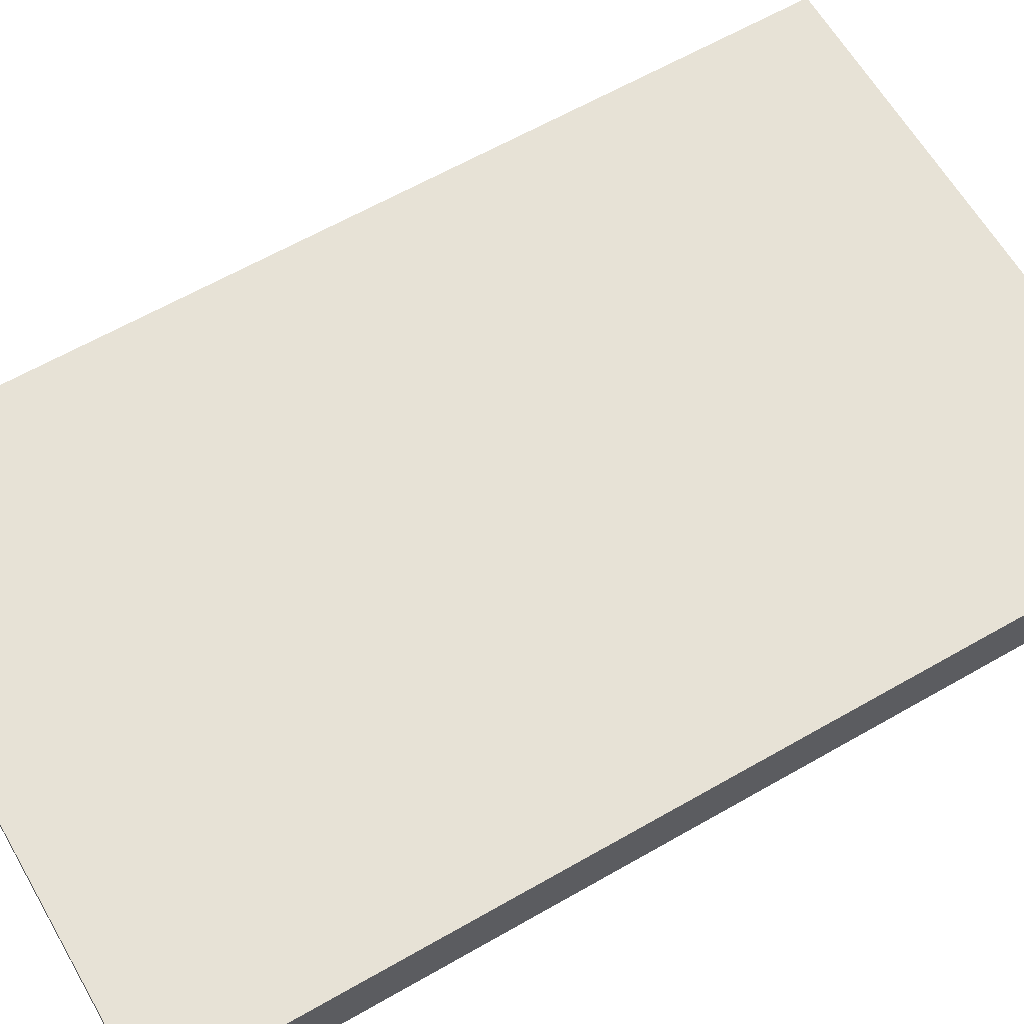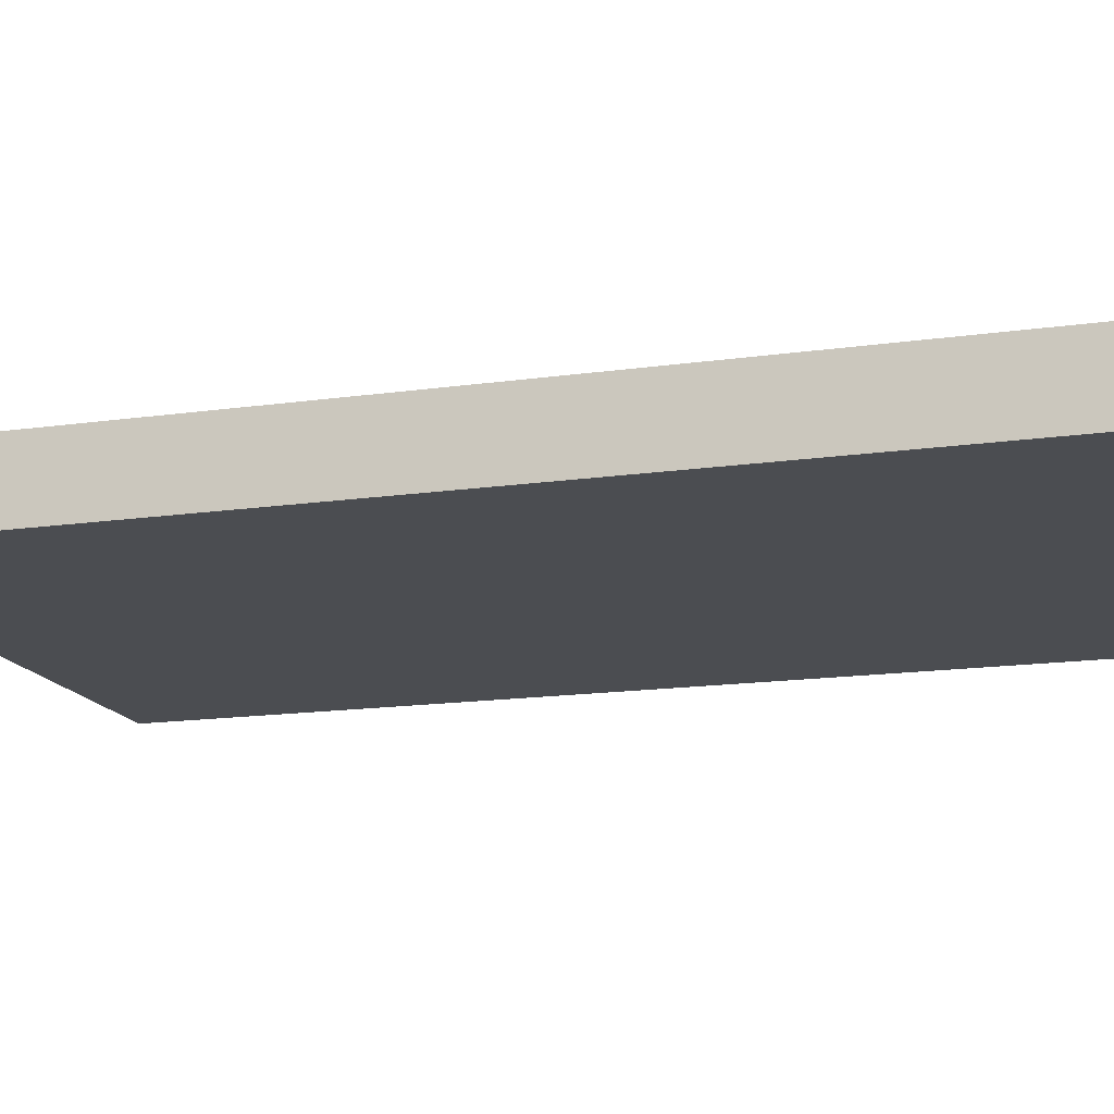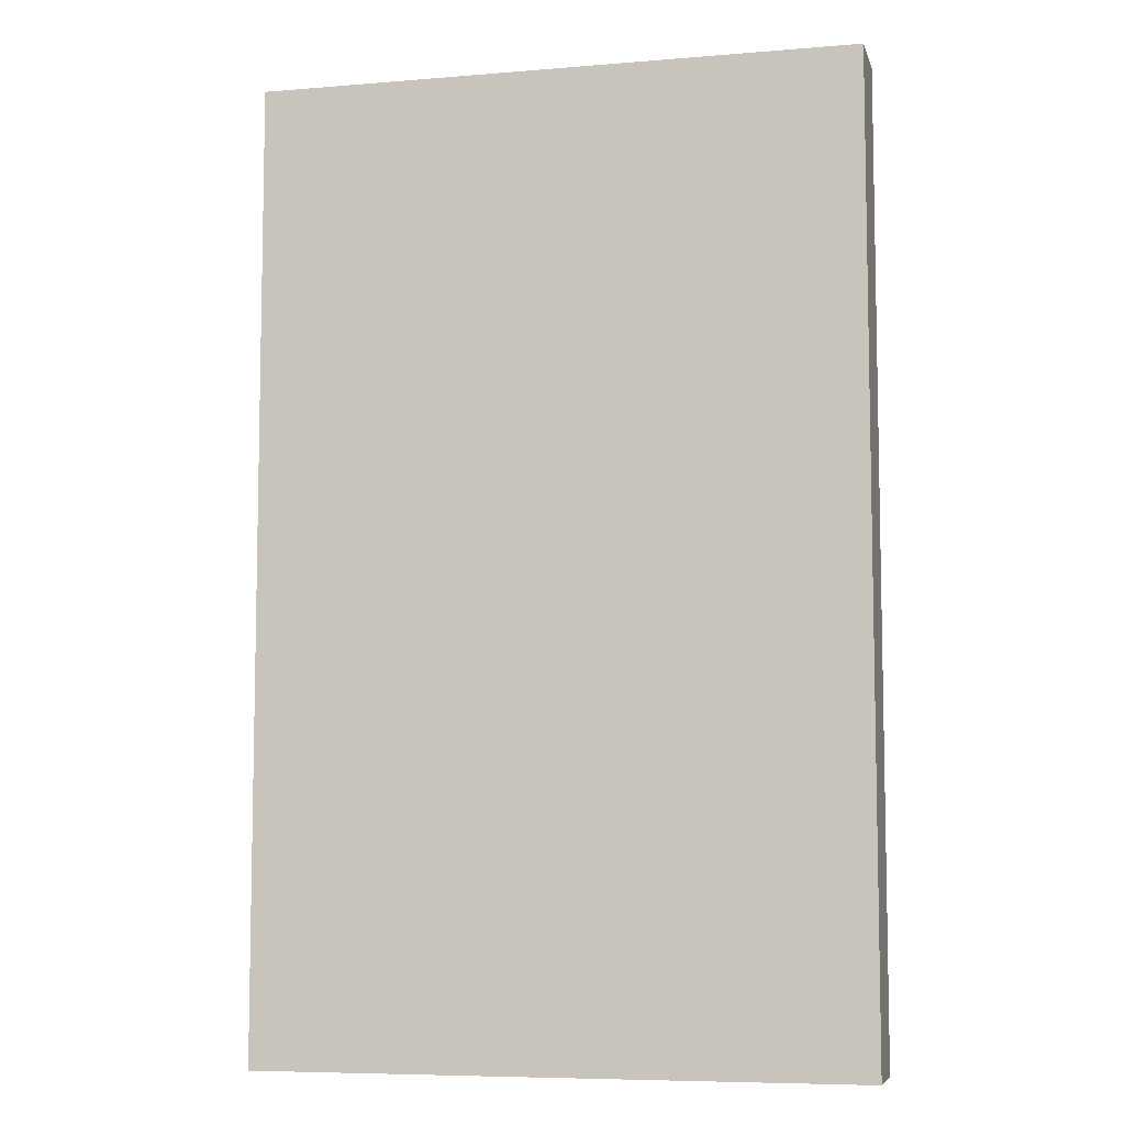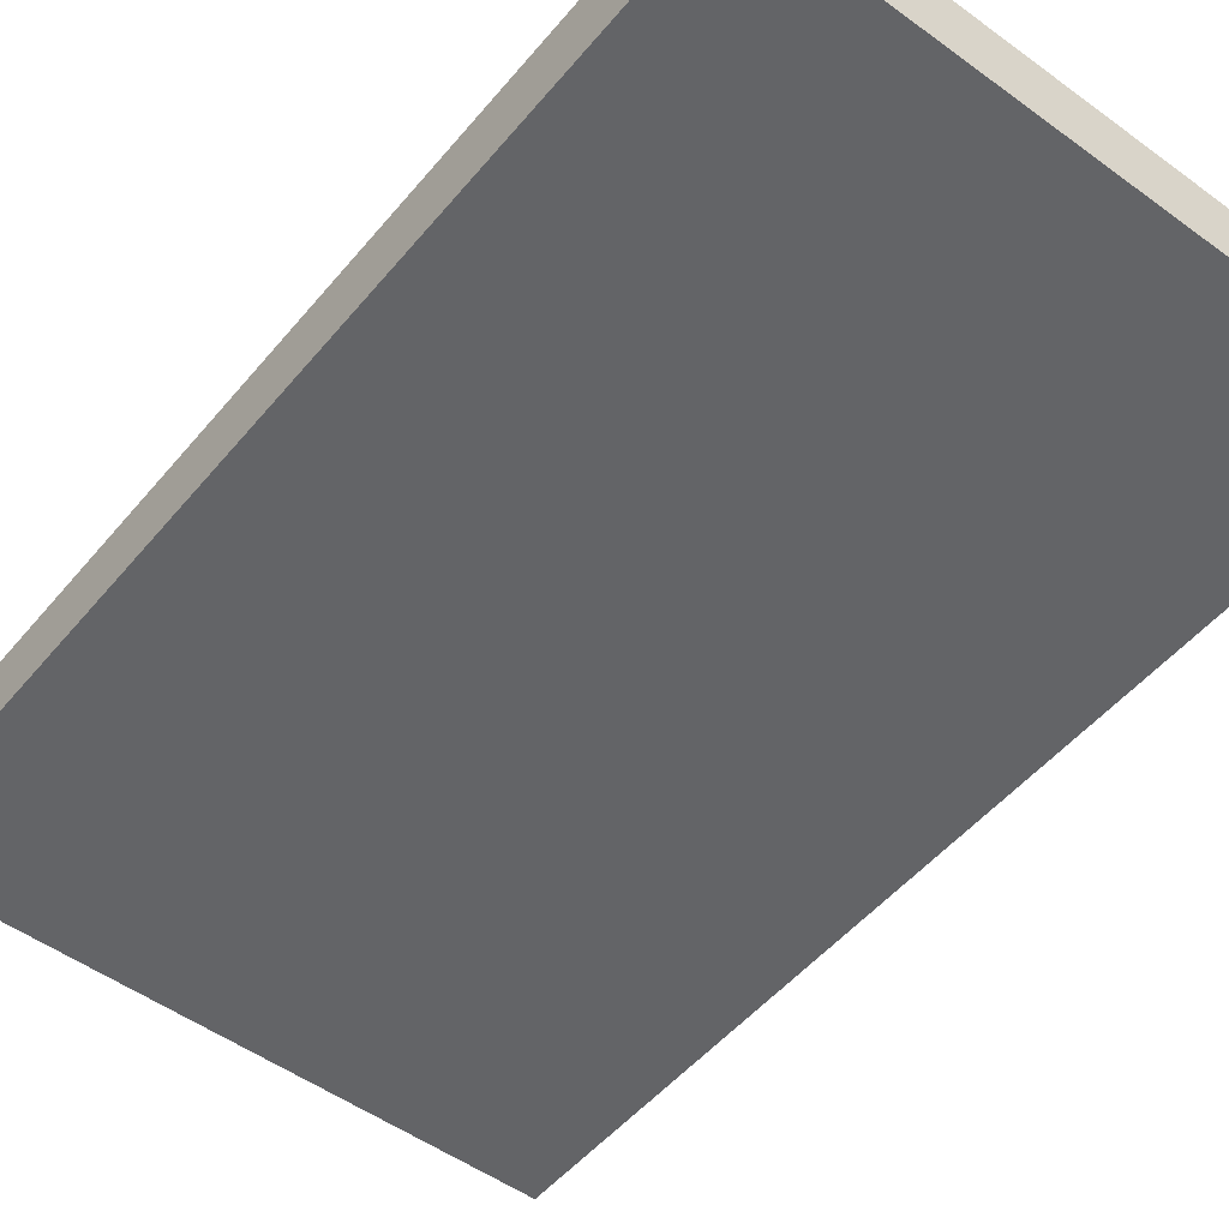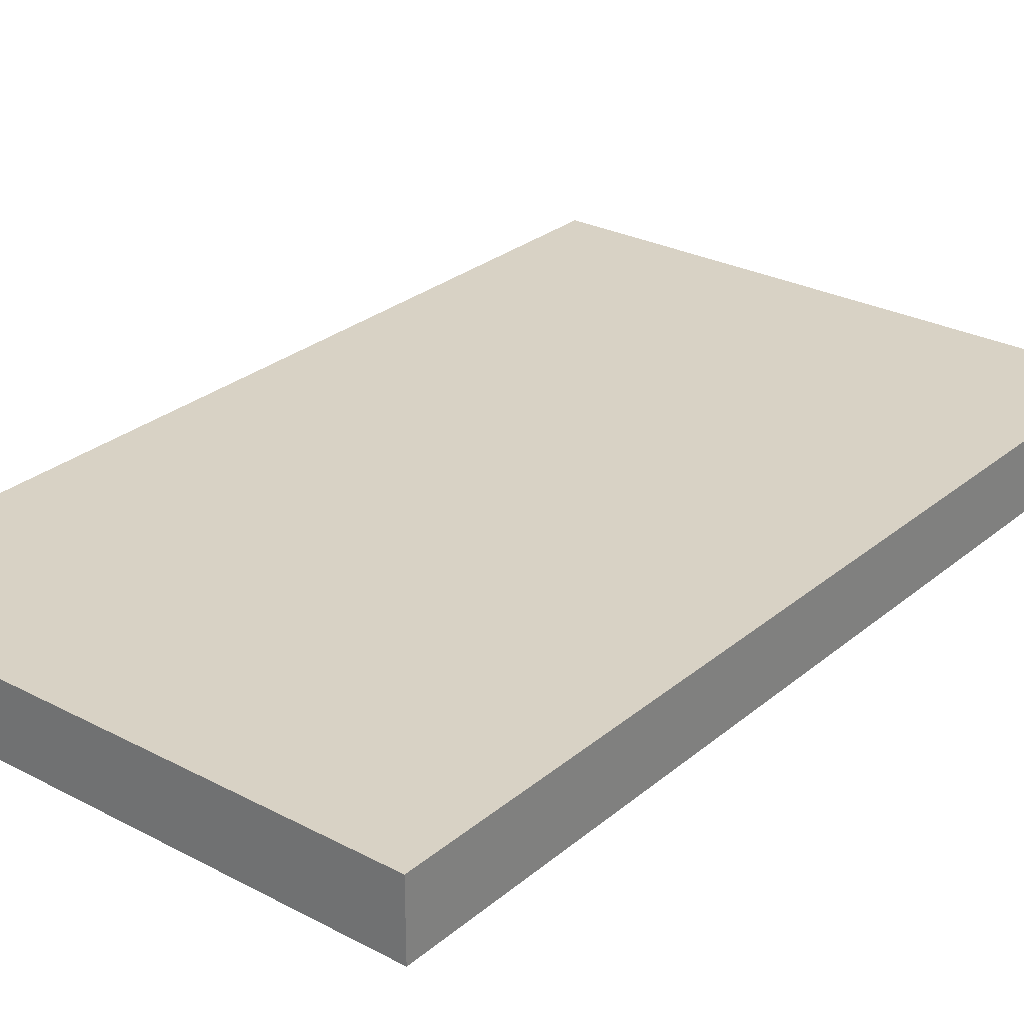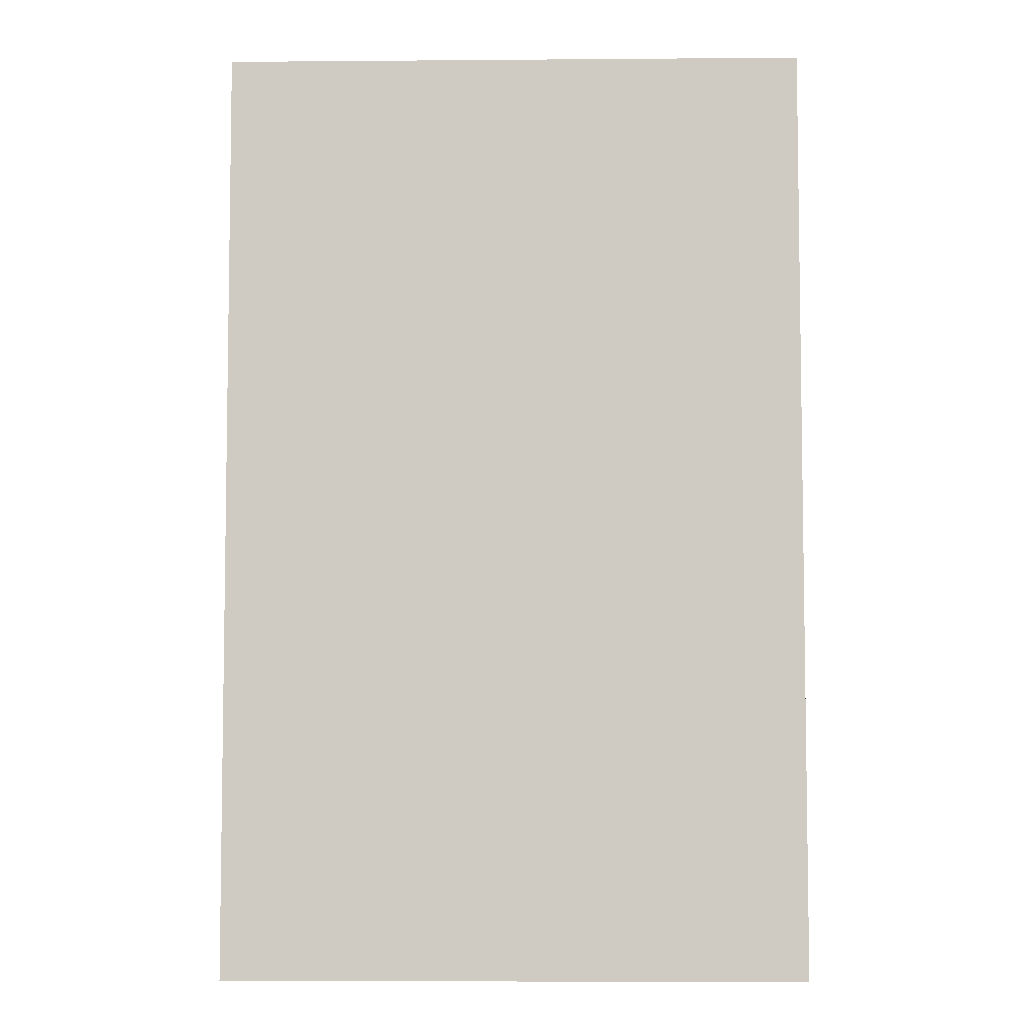
<metadata>
{"format":"obj","ext":"obj","renderer":"f3d","projection":"perspective","resolution":1024,"background":"white","views":[{"elev":63.3,"azim":-120.0,"up":"+Z"},{"elev":-15.6,"azim":-73.3,"up":"+Z"},{"elev":-7.4,"azim":13.4,"up":"+Y"},{"elev":-51.2,"azim":141.6,"up":"+Z"},{"elev":27.7,"azim":-141.4,"up":"+Z"},{"elev":-5.6,"azim":1.4,"up":"+Y"}]}
</metadata>
<code>
o 928
v 2204 1856 7.207
v 2204 1856 7.207
v 2204 1855 7.207
v 2204 1856 7.213
v 2204 1856 7.213
v 2204 1856 7.213
v 2204 1856 7.207
v 2204 1855 7.207
v 2204 1855 7.207
v 2204 1855 7.213
v 2204 1855 7.207
v 2204 1856 7.213
v 2204 1855 7.213
v 2204 1856 7.213
v 2204 1855 7.213
v 2204 1855 7.213
v 2204 1856 7.207
v 2204 1856 7.213
v 2204 1855 7.207
v 2204 1855 7.213
v 2204 1855 7.213
v 2204 1856 7.207
v 2204 1856 7.213
v 2204 1855 7.213
v 2204 1855 7.207
v 2204 1855 7.207
v 2204 1855 7.213
v 2204 1855 7.207
v 2204 1856 7.207
f 1 2 3
f 1 4 5
f 6 2 7
f 8 9 7
f 10 7 11
f 12 13 14
f 14 15 16
f 17 15 18
f 19 20 21
f 22 23 20
f 24 25 26
f 27 28 29

</code>
